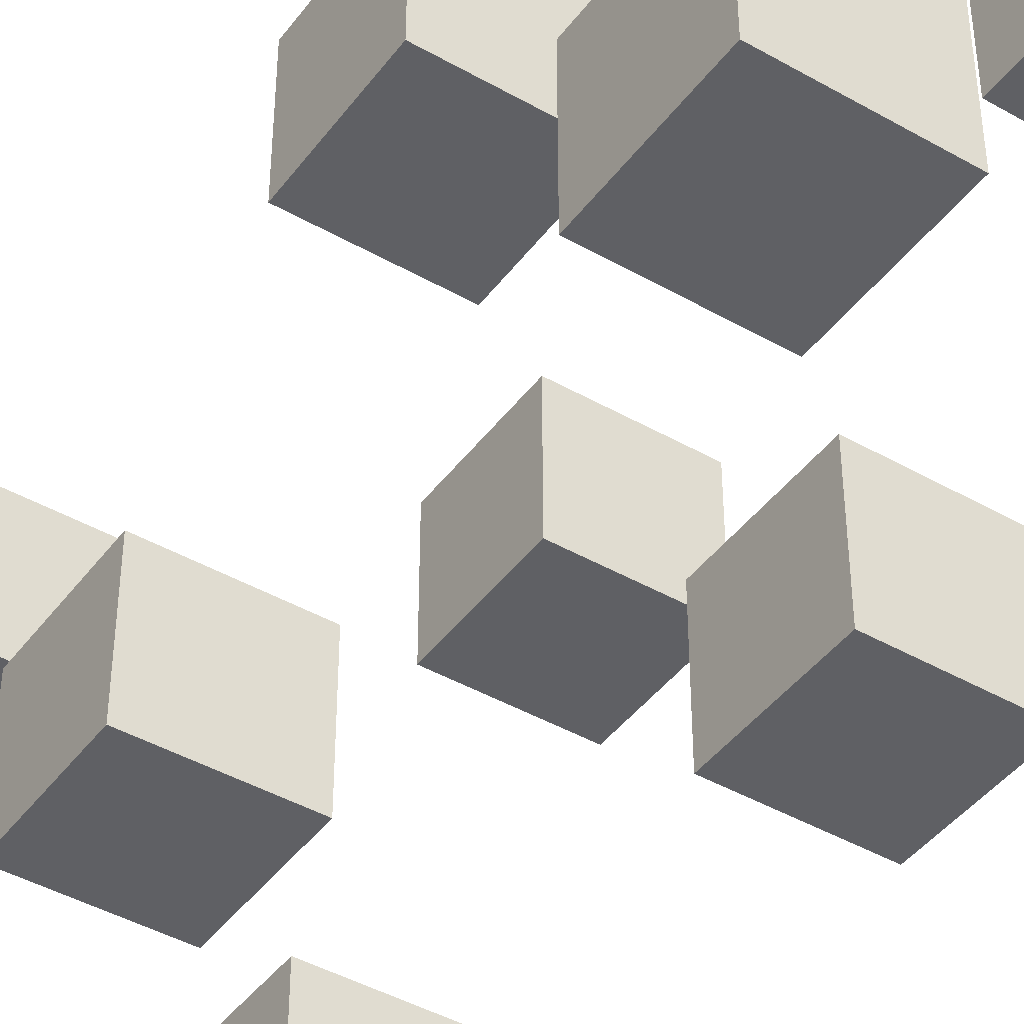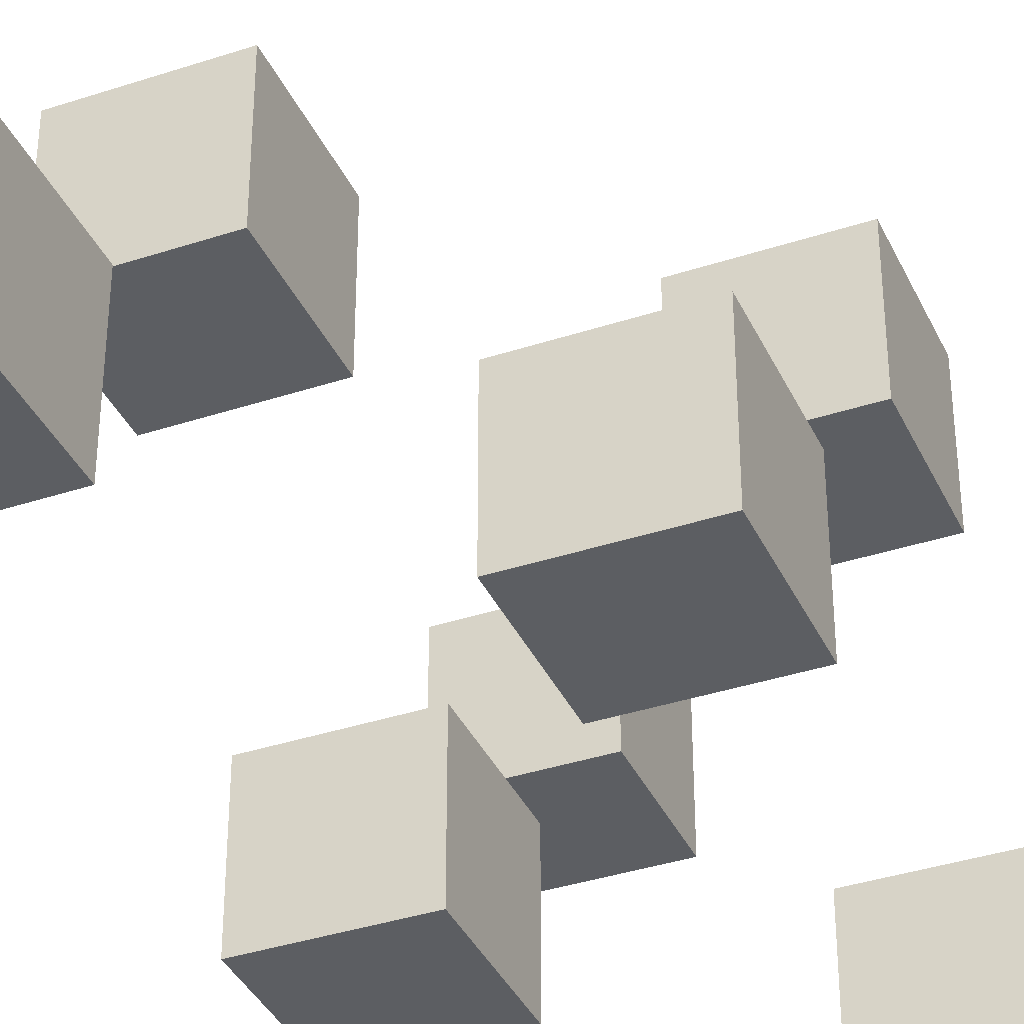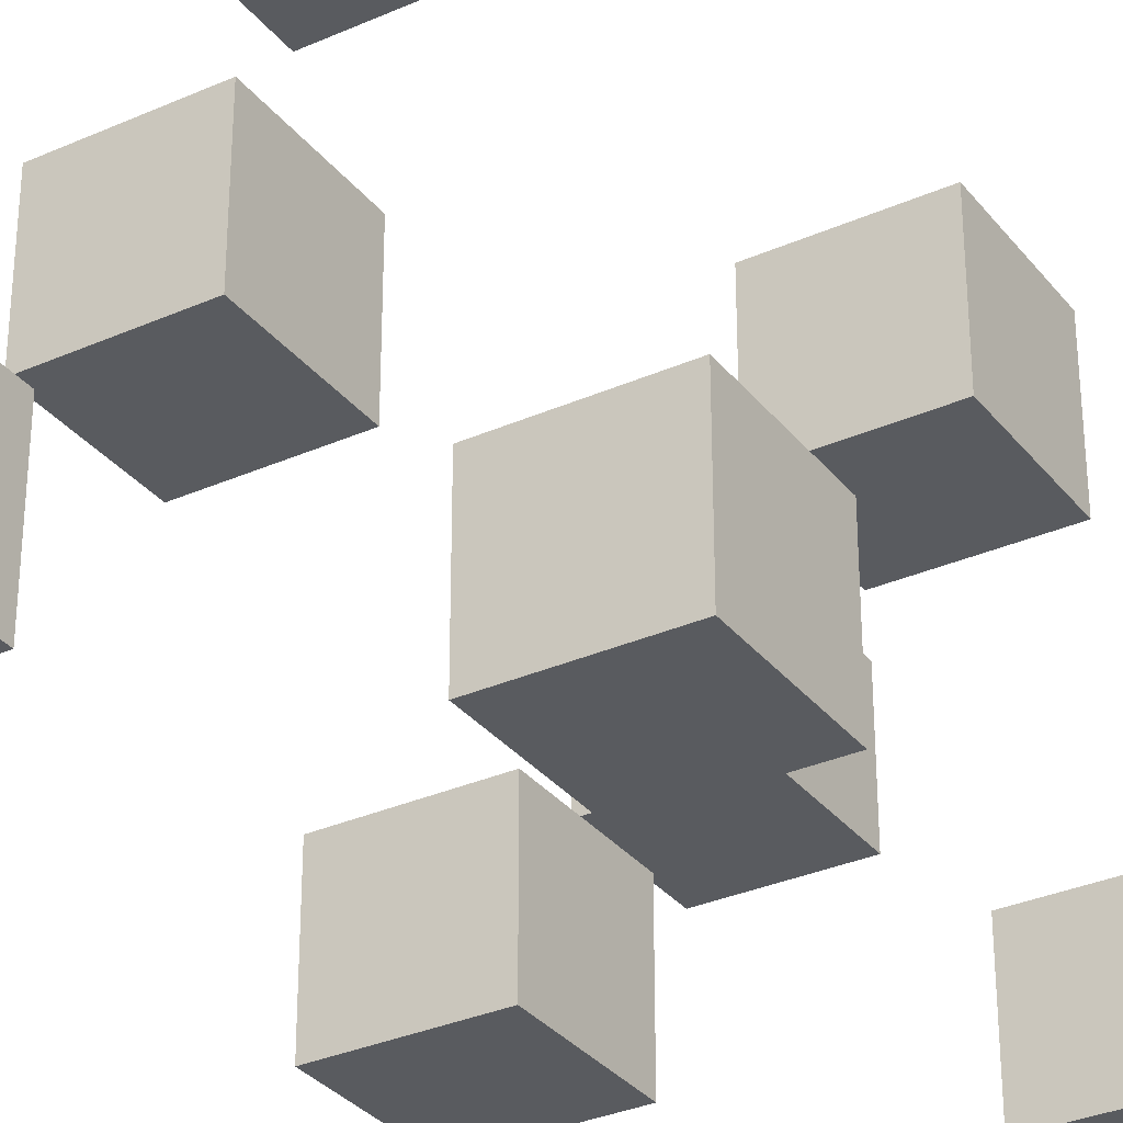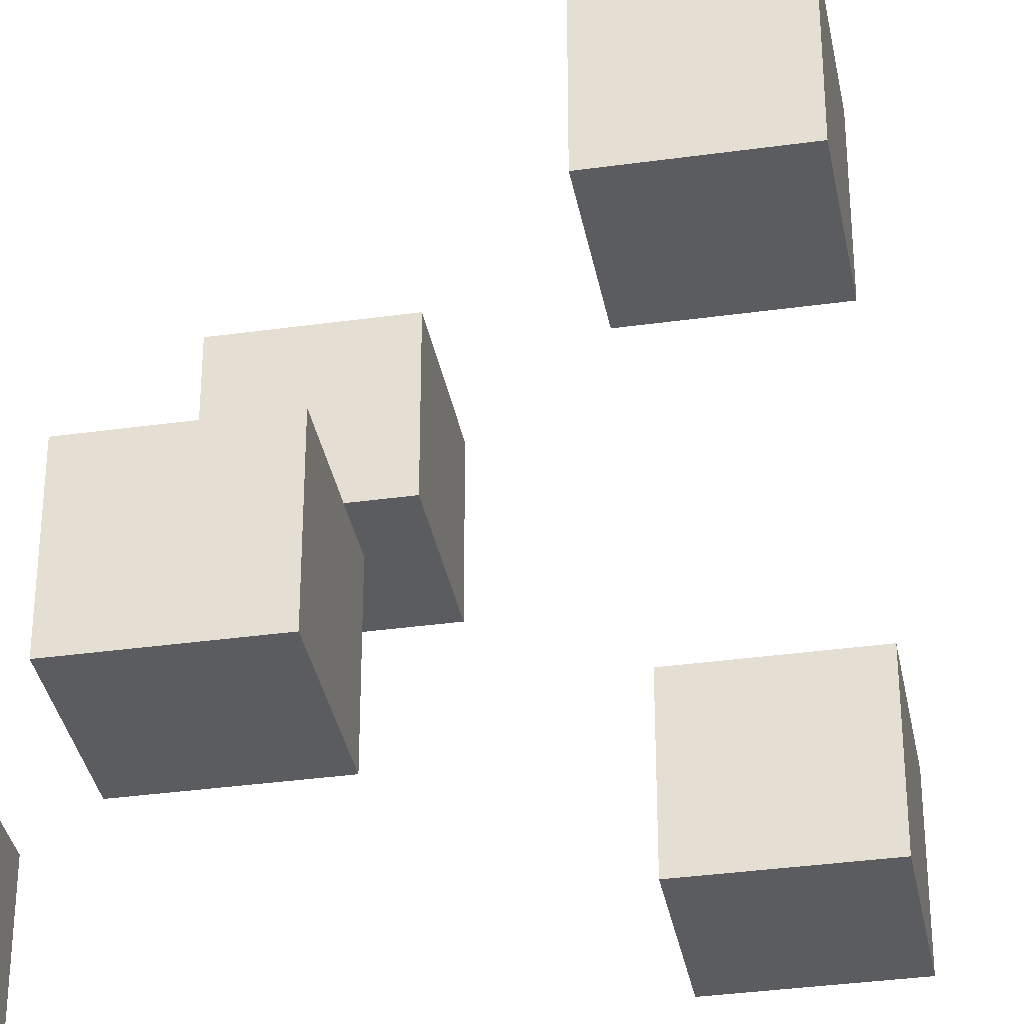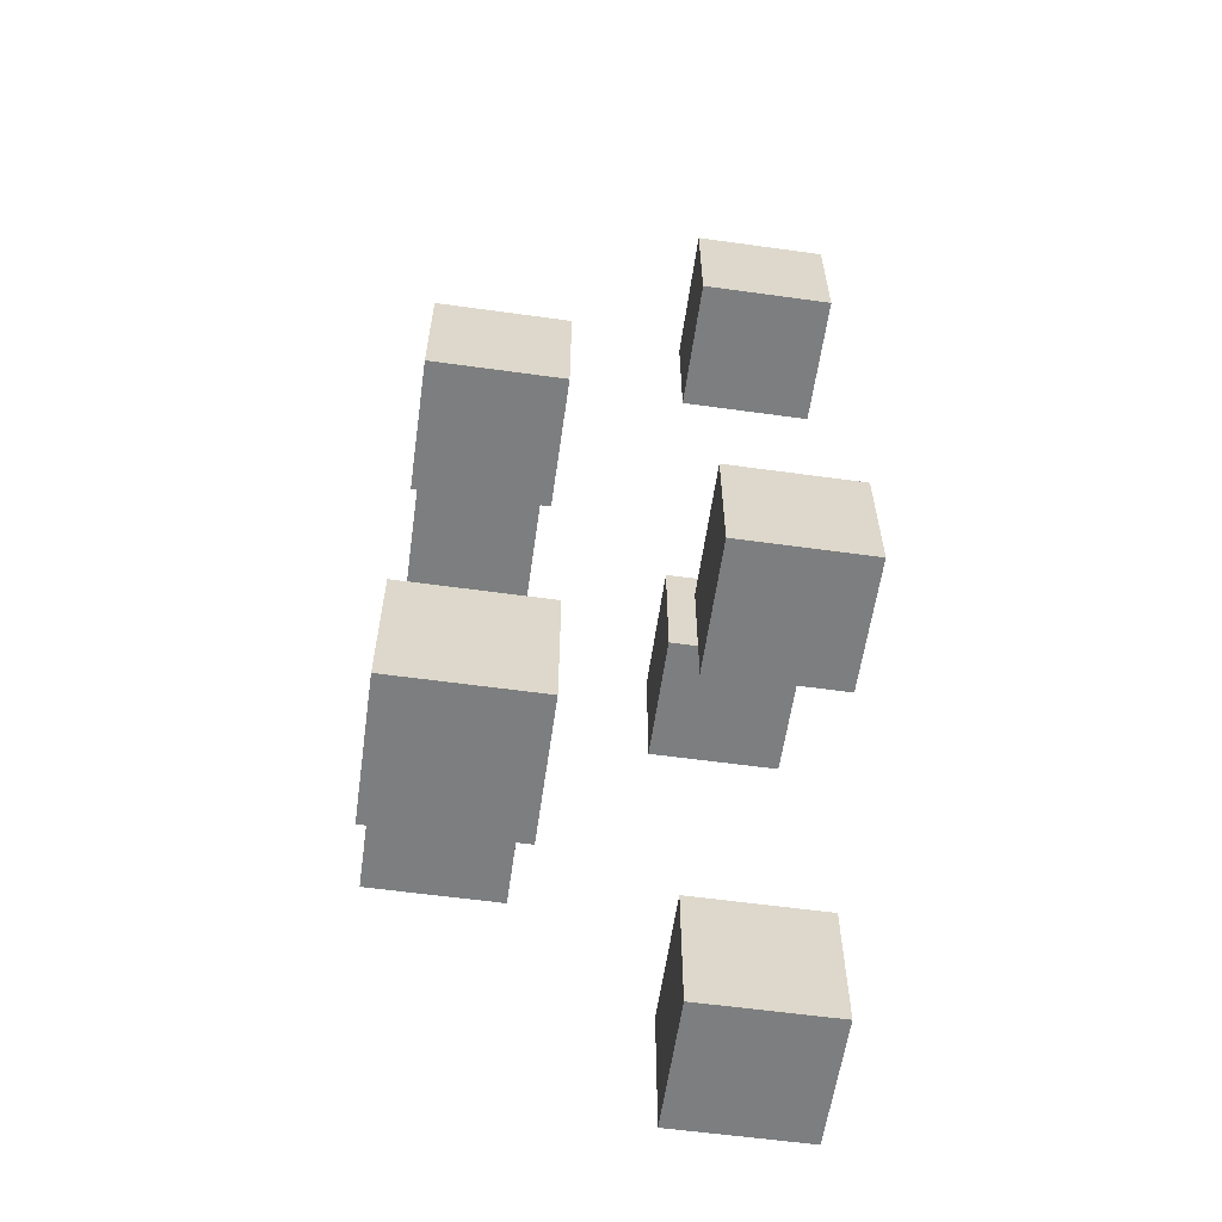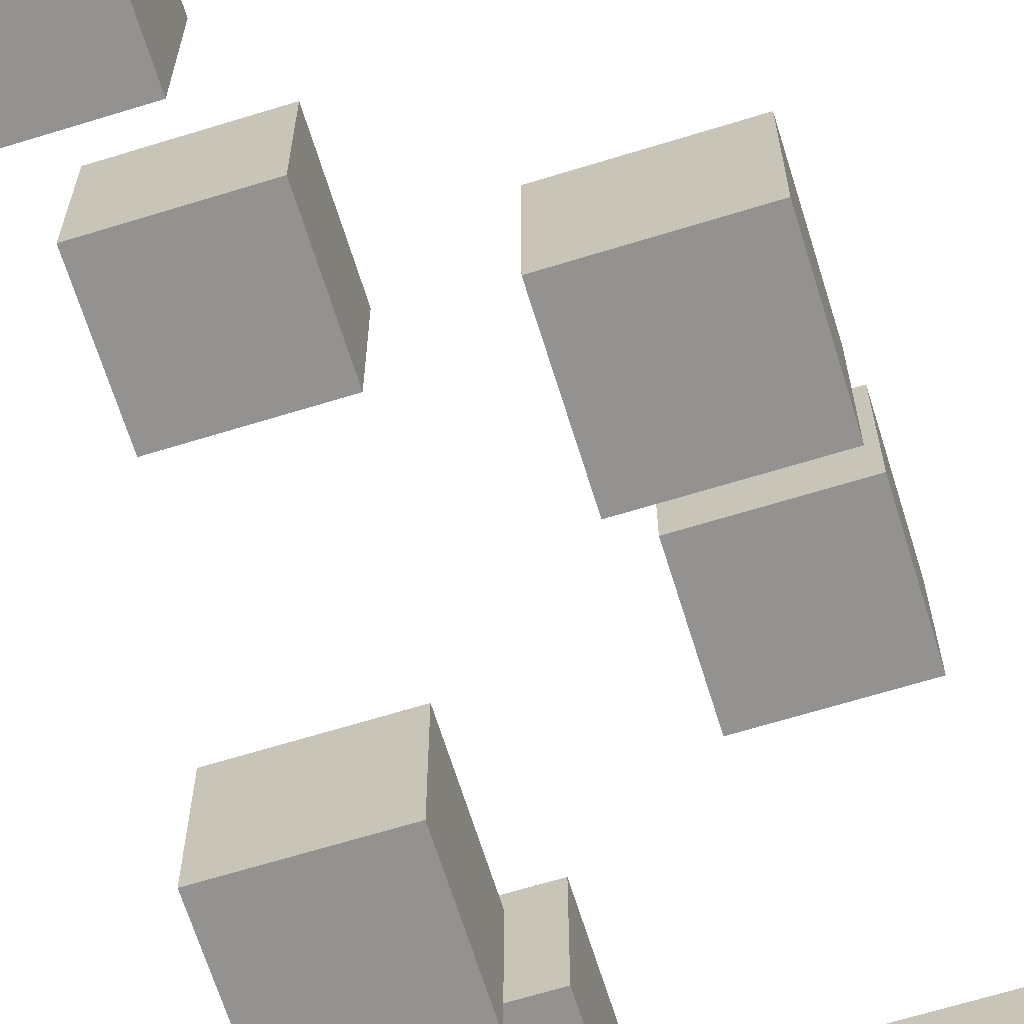
<metadata>
{"format":"obj","ext":"obj","renderer":"f3d","projection":"perspective","resolution":1024,"background":"white","views":[{"elev":-43.4,"azim":-34.0,"up":"+Y"},{"elev":-37.5,"azim":-157.1,"up":"+Y"},{"elev":-32.2,"azim":-148.2,"up":"+Y"},{"elev":-35.2,"azim":-79.5,"up":"+Y"},{"elev":-59.3,"azim":81.9,"up":"+Z"},{"elev":-66.4,"azim":-162.8,"up":"+Y"}]}
</metadata>
<code>
v 0.25 -0.25 2.75
v 0.25 -0.25 2.25
v 0.75 -0.25 2.75
v 0.75 -0.25 2.25
v 0.25 -0.75 2.75
v 0.25 -0.75 2.25
v 0.75 -0.75 2.75
v 0.75 -0.75 2.25
v -0.75 0.75 2.75
v -0.75 0.75 2.25
v -0.25 0.75 2.75
v -0.25 0.75 2.25
v -0.75 0.25 2.75
v -0.75 0.25 2.25
v -0.25 0.25 2.75
v -0.25 0.25 2.25
v 0.25 0.75 3.75
v 0.25 0.75 3.25
v 0.75 0.75 3.75
v 0.75 0.75 3.25
v 0.25 0.25 3.75
v 0.25 0.25 3.25
v 0.75 0.25 3.75
v 0.75 0.25 3.25
v -0.75 -0.25 3.75
v -0.75 -0.25 3.25
v -0.25 -0.25 3.75
v -0.25 -0.25 3.25
v -0.75 -0.75 3.75
v -0.75 -0.75 3.25
v -0.25 -0.75 3.75
v -0.25 -0.75 3.25
v 0.25 -0.25 0.75
v 0.25 -0.25 0.25
v 0.75 -0.25 0.75
v 0.75 -0.25 0.25
v 0.25 -0.75 0.75
v 0.25 -0.75 0.25
v 0.75 -0.75 0.75
v 0.75 -0.75 0.25
v -0.75 0.75 0.75
v -0.75 0.75 0.25
v -0.25 0.75 0.75
v -0.25 0.75 0.25
v -0.75 0.25 0.75
v -0.75 0.25 0.25
v -0.25 0.25 0.75
v -0.25 0.25 0.25
v 0.25 0.75 1.75
v 0.25 0.75 1.25
v 0.75 0.75 1.75
v 0.75 0.75 1.25
v 0.25 0.25 1.75
v 0.25 0.25 1.25
v 0.75 0.25 1.75
v 0.75 0.25 1.25
v -0.75 -0.25 1.75
v -0.75 -0.25 1.25
v -0.25 -0.25 1.75
v -0.25 -0.25 1.25
v -0.75 -0.75 1.75
v -0.75 -0.75 1.25
v -0.25 -0.75 1.75
v -0.25 -0.75 1.25
f 5 3 1
f 3 8 4
f 7 6 8
f 2 8 6
f 1 4 2
f 5 2 6
f 5 7 3
f 3 7 8
f 7 5 6
f 2 4 8
f 1 3 4
f 5 1 2
f 13 11 9
f 11 16 12
f 15 14 16
f 10 16 14
f 9 12 10
f 13 10 14
f 13 15 11
f 11 15 16
f 15 13 14
f 10 12 16
f 9 11 12
f 13 9 10
f 21 19 17
f 19 24 20
f 23 22 24
f 18 24 22
f 17 20 18
f 21 18 22
f 21 23 19
f 19 23 24
f 23 21 22
f 18 20 24
f 17 19 20
f 21 17 18
f 29 27 25
f 27 32 28
f 31 30 32
f 26 32 30
f 25 28 26
f 29 26 30
f 29 31 27
f 27 31 32
f 31 29 30
f 26 28 32
f 25 27 28
f 29 25 26
f 37 35 33
f 35 40 36
f 39 38 40
f 34 40 38
f 33 36 34
f 37 34 38
f 37 39 35
f 35 39 40
f 39 37 38
f 34 36 40
f 33 35 36
f 37 33 34
f 45 43 41
f 43 48 44
f 47 46 48
f 42 48 46
f 41 44 42
f 45 42 46
f 45 47 43
f 43 47 48
f 47 45 46
f 42 44 48
f 41 43 44
f 45 41 42
f 53 51 49
f 51 56 52
f 55 54 56
f 50 56 54
f 49 52 50
f 53 50 54
f 53 55 51
f 51 55 56
f 55 53 54
f 50 52 56
f 49 51 52
f 53 49 50
f 61 59 57
f 59 64 60
f 63 62 64
f 58 64 62
f 57 60 58
f 61 58 62
f 61 63 59
f 59 63 64
f 63 61 62
f 58 60 64
f 57 59 60
f 61 57 58

</code>
